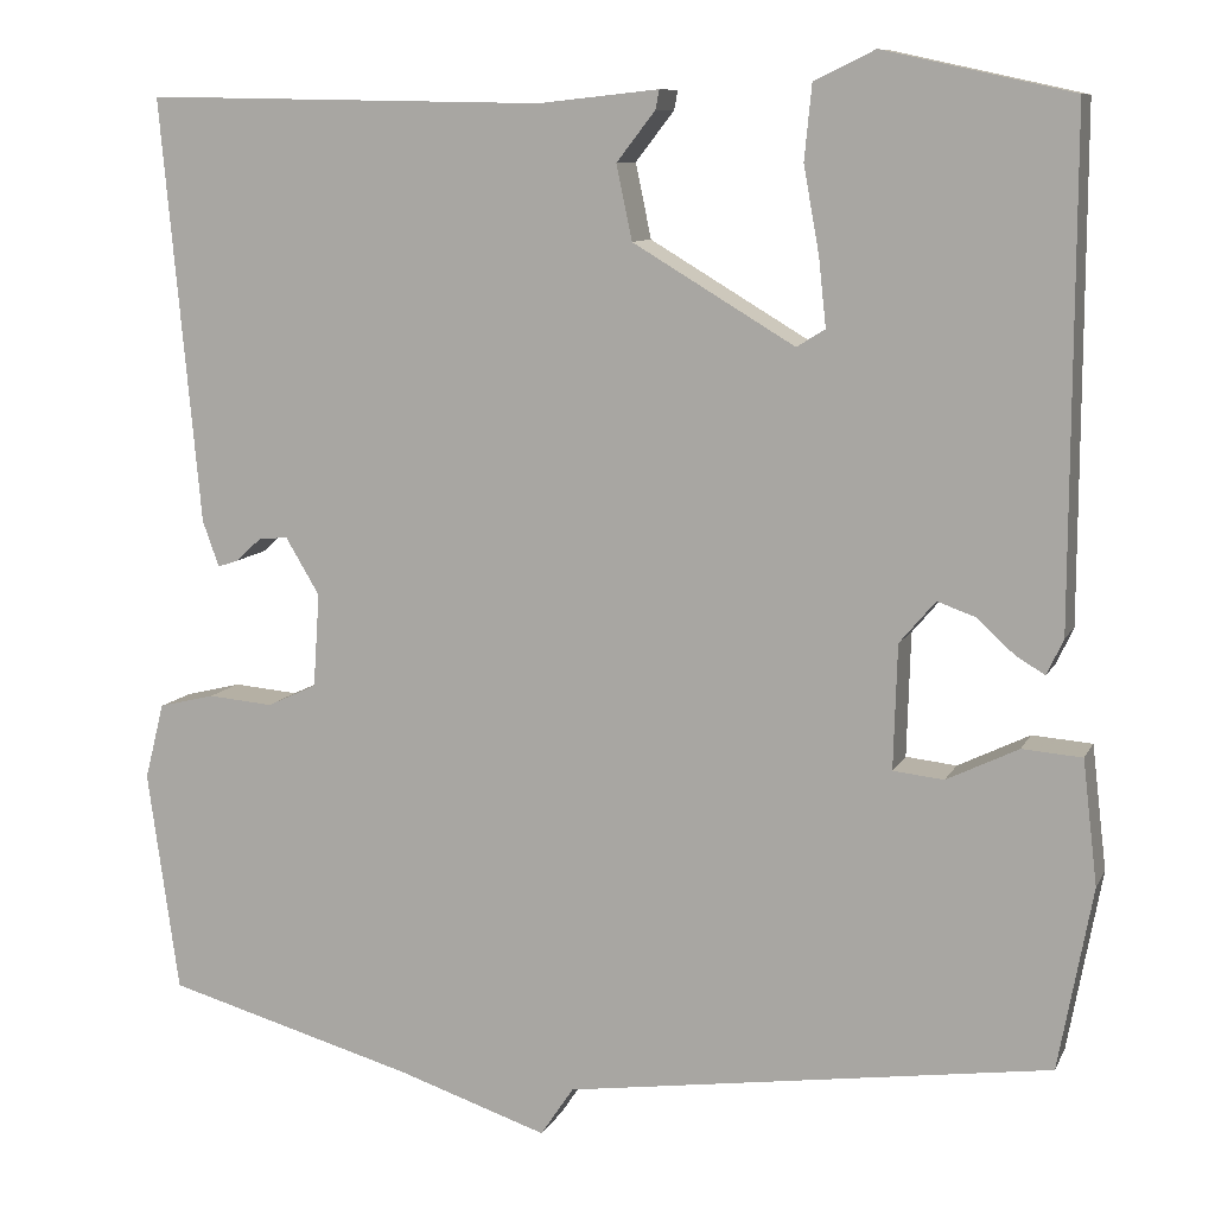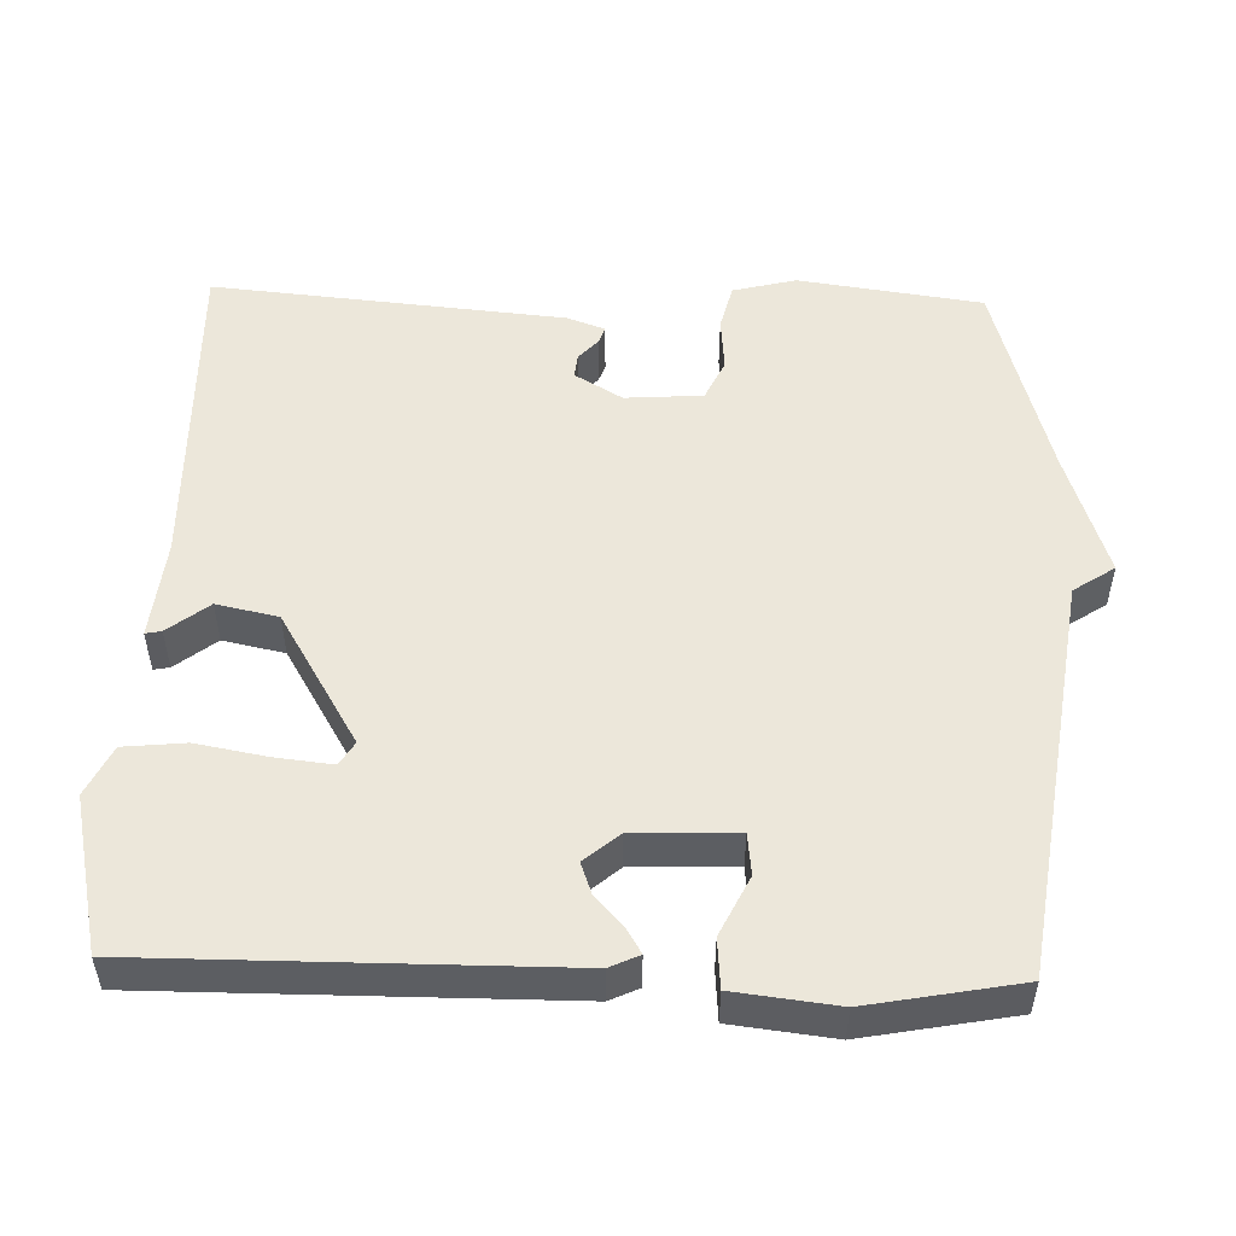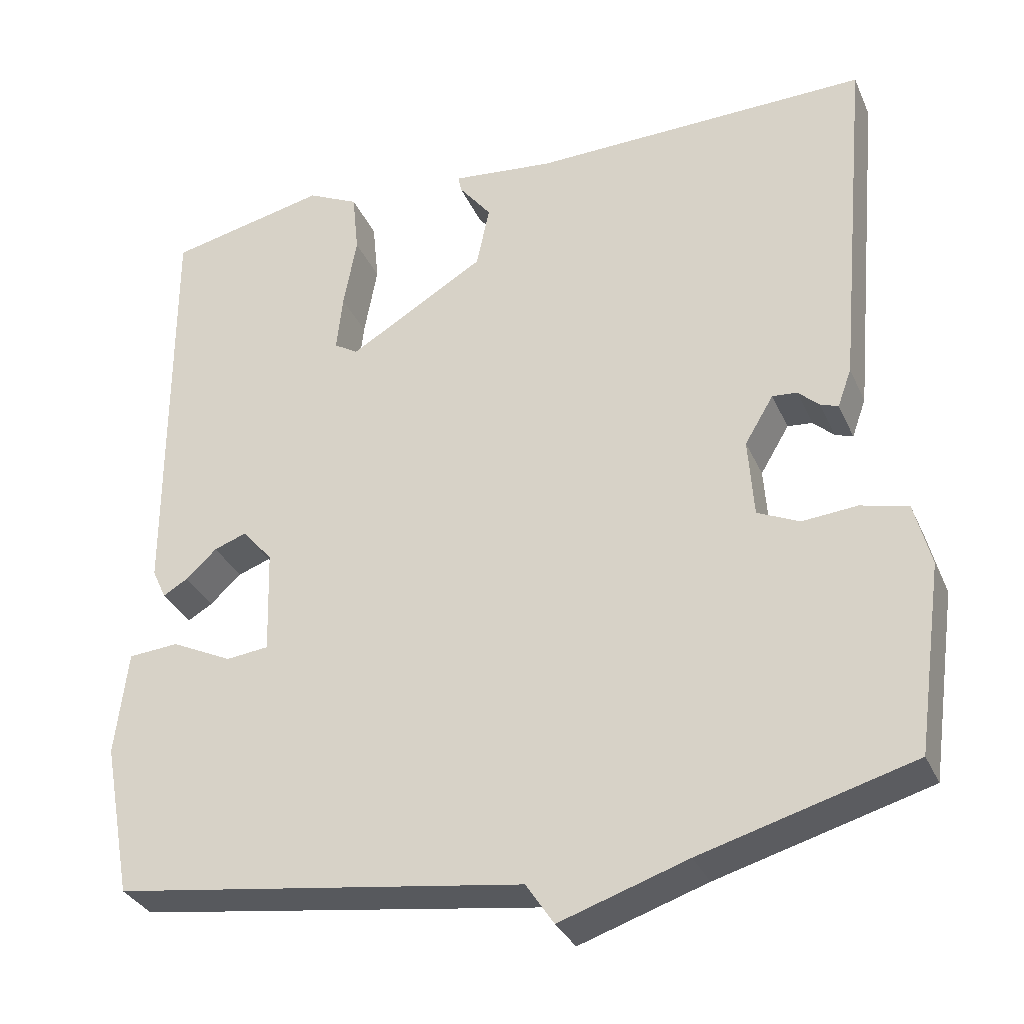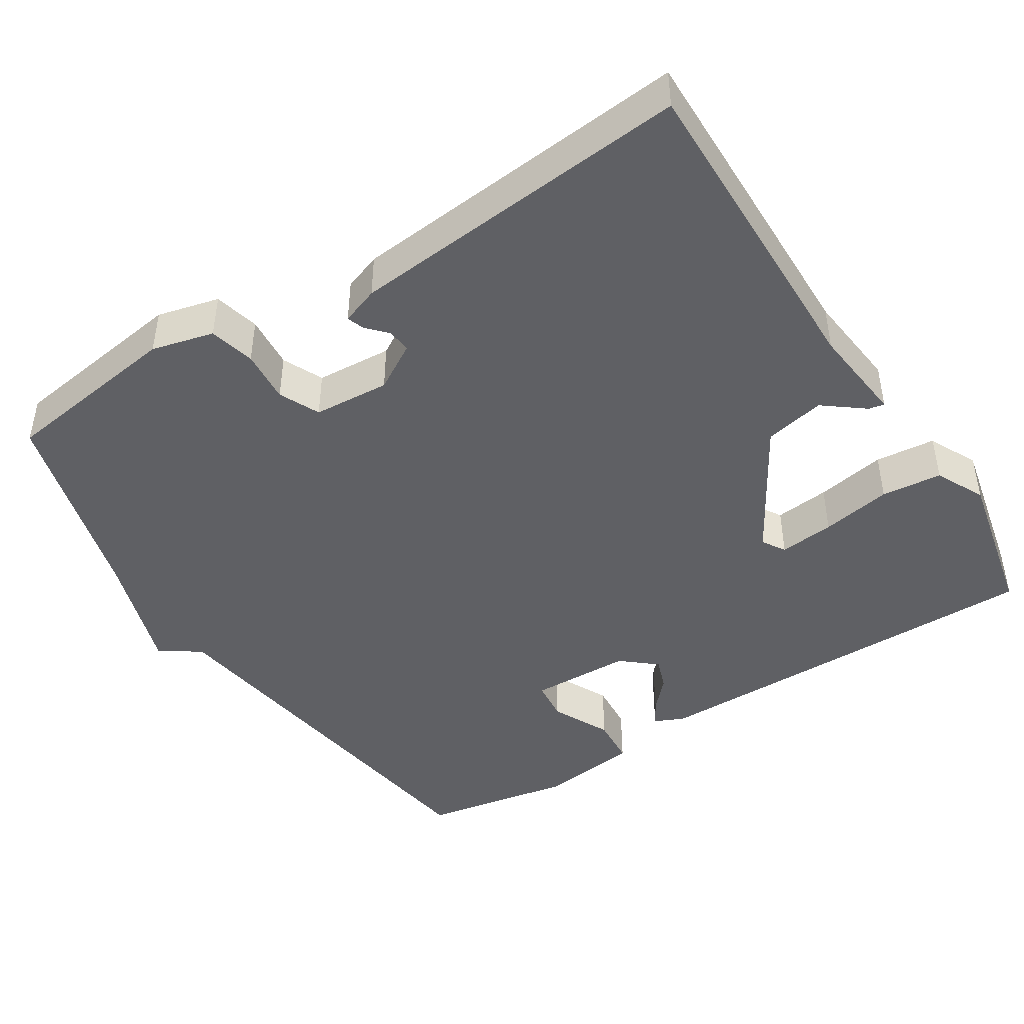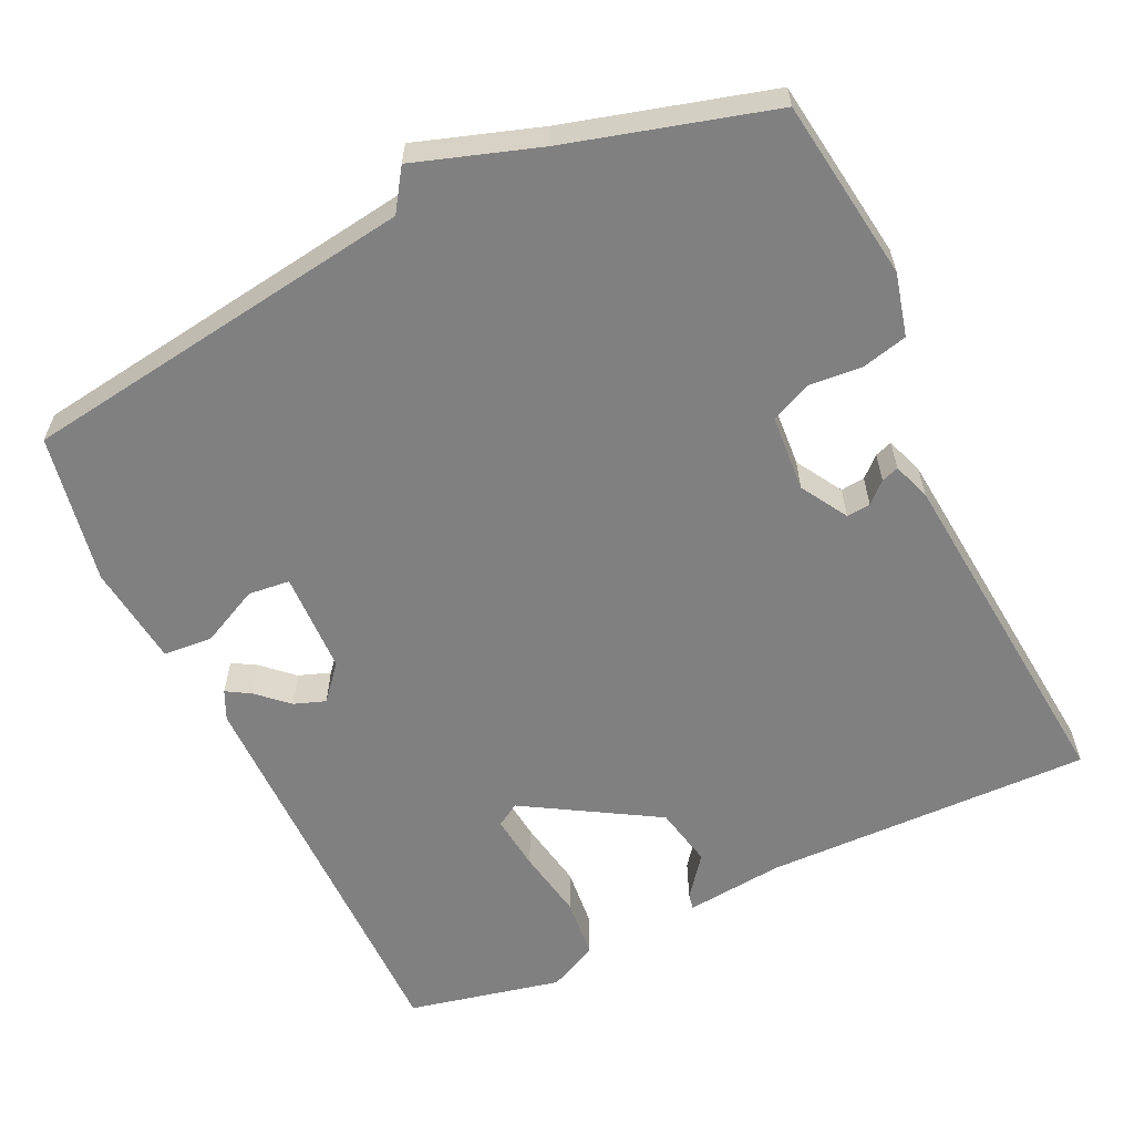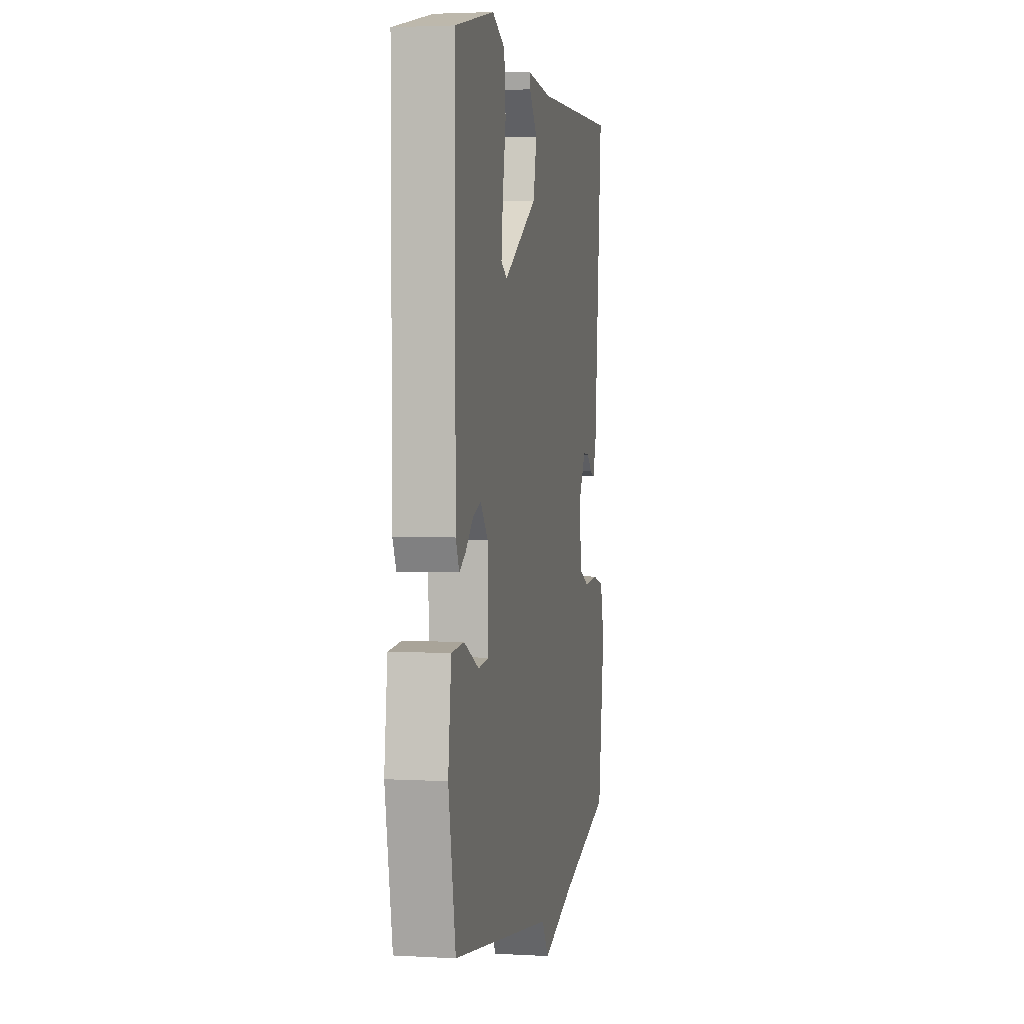
<metadata>
{"format":"obj","ext":"obj","renderer":"f3d","projection":"perspective","resolution":1024,"background":"white","views":[{"elev":9.6,"azim":17.3,"up":"+Z"},{"elev":52.0,"azim":91.7,"up":"+Y"},{"elev":-32.7,"azim":-158.7,"up":"+Z"},{"elev":-45.0,"azim":-57.5,"up":"+Y"},{"elev":-60.2,"azim":-154.7,"up":"+Y"},{"elev":3.0,"azim":101.0,"up":"+Z"}]}
</metadata>
<code>
v -0.5 0.07 0.5
v -0.063 0.07 0.492
v 0.068 0.07 0.506
v 0.064 0.07 0.485
v 0.022 0.07 0.431
v 0.039 0.07 0.35
v 0.215 0.07 0.245
v 0.246 0.07 0.264
v 0.238 0.07 0.338
v 0.221 0.07 0.432
v 0.229 0.07 0.513
v 0.295 0.07 0.545
v 0.5 0.07 0.5
v 0.498 0.07 -0.044
v 0.48 0.07 -0.083
v 0.448 0.07 -0.064
v 0.408 0.07 -0.027
v 0.366 0.07 -0.012
v 0.327 0.07 -0.058
v 0.323 0.07 -0.193
v 0.378 0.07 -0.199
v 0.456 0.07 -0.161
v 0.521 0.07 -0.166
v 0.537 0.07 -0.301
v 0.5 0.07 -0.5
v -0.028 0.07 -0.576
v -0.064 0.07 -0.63
v -0.228 0.07 -0.576
v -0.5 0.07 -0.5
v -0.534 0.07 -0.258
v -0.513 0.07 -0.175
v -0.452 0.07 -0.16
v -0.381 0.07 -0.166
v -0.327 0.07 -0.141
v -0.32 0.07 -0.039
v -0.357 0.07 0.023
v -0.389 0.07 0.02
v -0.416 0.07 -0.005
v -0.439 0.07 -0.013
v -0.457 0.07 0.037
v -0.5 0 0.5
v -0.063 0 0.492
v 0.068 0 0.506
v 0.064 0 0.485
v 0.022 0 0.431
v 0.039 0 0.35
v 0.215 0 0.245
v 0.246 0 0.264
v 0.238 0 0.338
v 0.221 0 0.432
v 0.229 0 0.513
v 0.295 0 0.545
v 0.5 0 0.5
v 0.498 0 -0.044
v 0.48 0 -0.083
v 0.448 0 -0.064
v 0.408 0 -0.027
v 0.366 0 -0.012
v 0.327 0 -0.058
v 0.323 0 -0.193
v 0.378 0 -0.199
v 0.456 0 -0.161
v 0.521 0 -0.166
v 0.537 0 -0.301
v 0.5 0 -0.5
v -0.028 0 -0.576
v -0.064 0 -0.63
v -0.228 0 -0.576
v -0.5 0 -0.5
v -0.534 0 -0.258
v -0.513 0 -0.175
v -0.452 0 -0.16
v -0.381 0 -0.166
v -0.327 0 -0.141
v -0.32 0 -0.039
v -0.357 0 0.023
v -0.389 0 0.02
v -0.416 0 -0.005
v -0.439 0 -0.013
v -0.457 0 0.037
f 40 1 2
f 39 40 2
f 38 39 2
f 37 38 2
f 3 4 5
f 2 3 5
f 37 2 5
f 36 37 5
f 35 36 5 6
f 34 35 6 7
f 31 32 33
f 30 31 33
f 29 30 33
f 28 29 33
f 28 33 34
f 27 28 34
f 26 27 34
f 24 25 26
f 23 24 26
f 22 23 26
f 21 22 26
f 20 21 26 34
f 34 7 8
f 20 34 8
f 19 20 8
f 15 16 17
f 14 15 17
f 13 14 17
f 12 13 17
f 11 12 17
f 10 11 17
f 9 10 17
f 9 17 18
f 8 9 18 19
f 42 41 80
f 42 80 79
f 42 79 78
f 42 78 77
f 45 44 43
f 45 43 42
f 45 42 77
f 45 77 76
f 46 45 76 75
f 47 46 75 74
f 73 72 71
f 73 71 70
f 73 70 69
f 73 69 68
f 74 73 68
f 74 68 67
f 74 67 66
f 66 65 64
f 66 64 63
f 66 63 62
f 66 62 61
f 74 66 61 60
f 48 47 74
f 48 74 60
f 48 60 59
f 57 56 55
f 57 55 54
f 57 54 53
f 57 53 52
f 57 52 51
f 57 51 50
f 57 50 49
f 58 57 49
f 59 58 49 48
f 1 41 42 2
f 2 42 43 3
f 3 43 44 4
f 4 44 45 5
f 5 45 46 6
f 6 46 47 7
f 7 47 48 8
f 8 48 49 9
f 9 49 50 10
f 10 50 51 11
f 11 51 52 12
f 12 52 53 13
f 13 53 54 14
f 14 54 55 15
f 15 55 56 16
f 16 56 57 17
f 17 57 58 18
f 18 58 59 19
f 19 59 60 20
f 20 60 61 21
f 21 61 62 22
f 22 62 63 23
f 23 63 64 24
f 24 64 65 25
f 25 65 66 26
f 26 66 67 27
f 27 67 68 28
f 28 68 69 29
f 29 69 70 30
f 30 70 71 31
f 31 71 72 32
f 32 72 73 33
f 33 73 74 34
f 34 74 75 35
f 35 75 76 36
f 36 76 77 37
f 37 77 78 38
f 38 78 79 39
f 39 79 80 40
f 40 80 41 1

</code>
